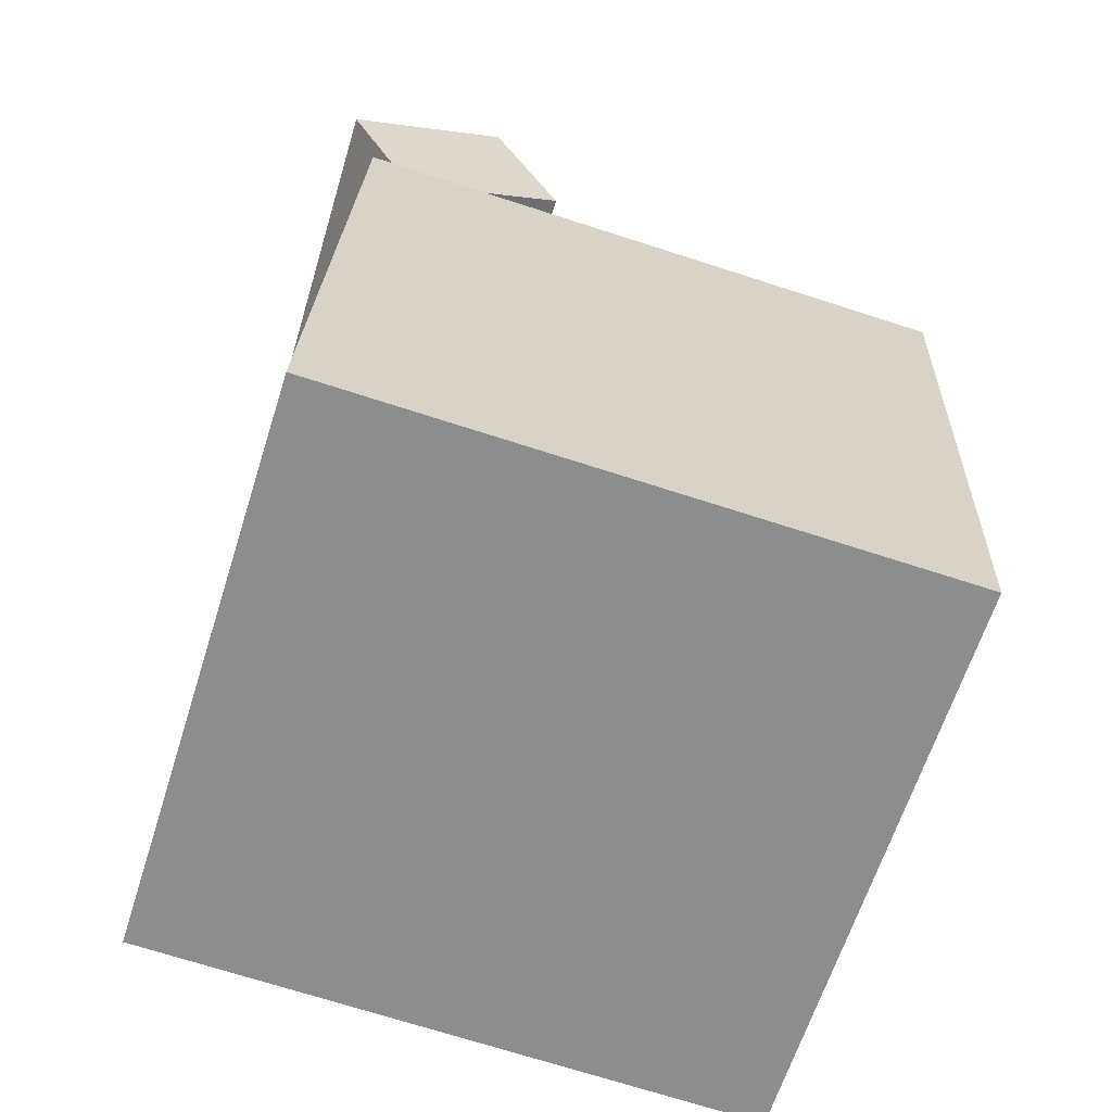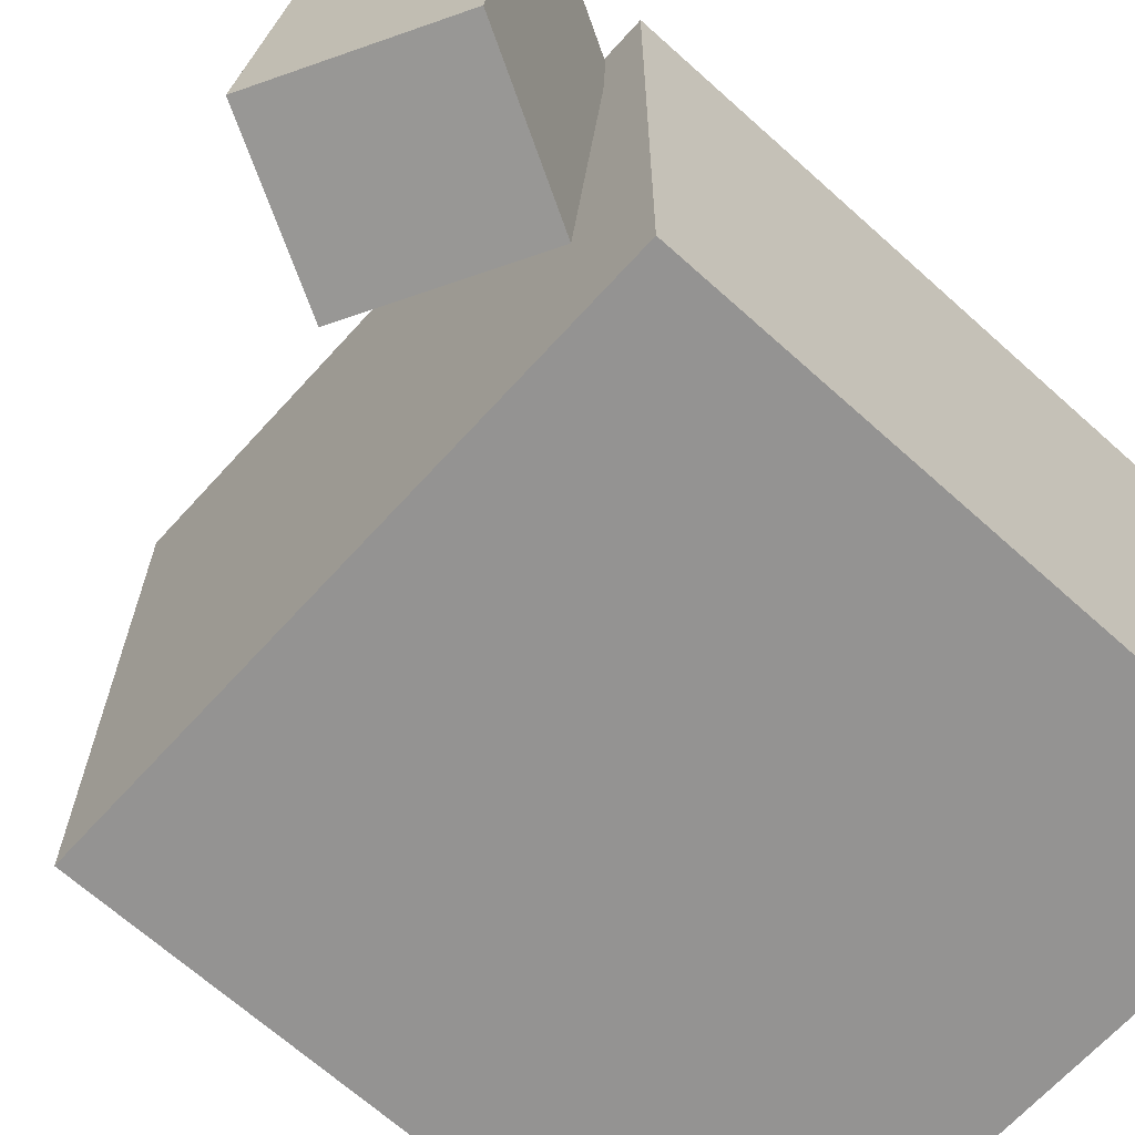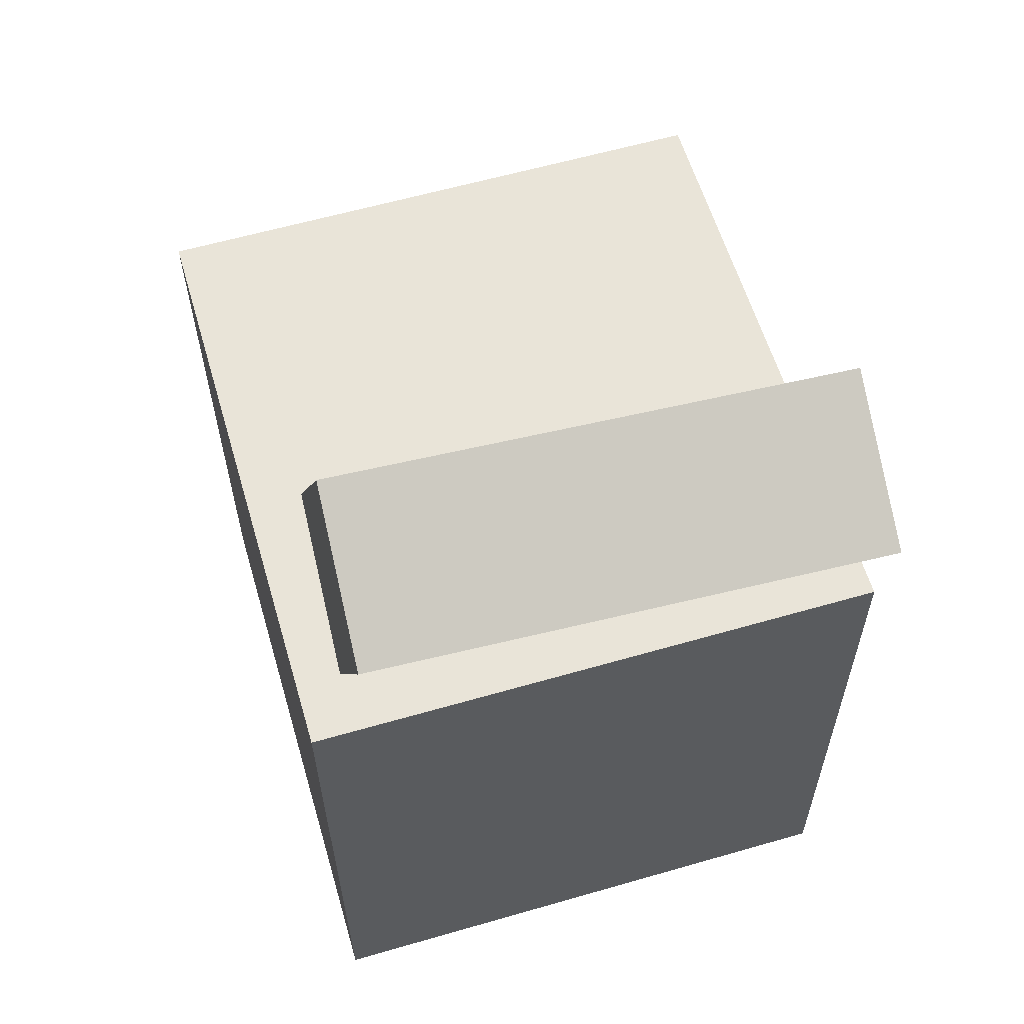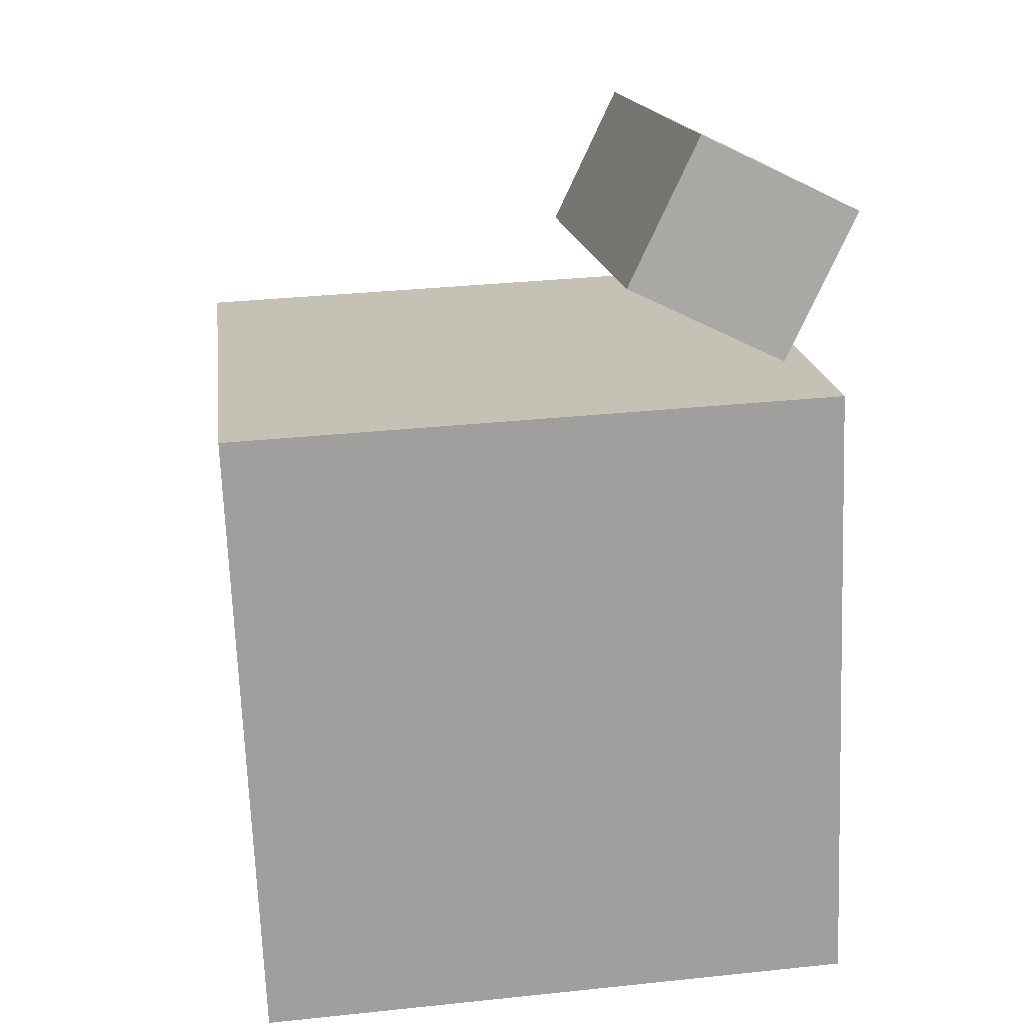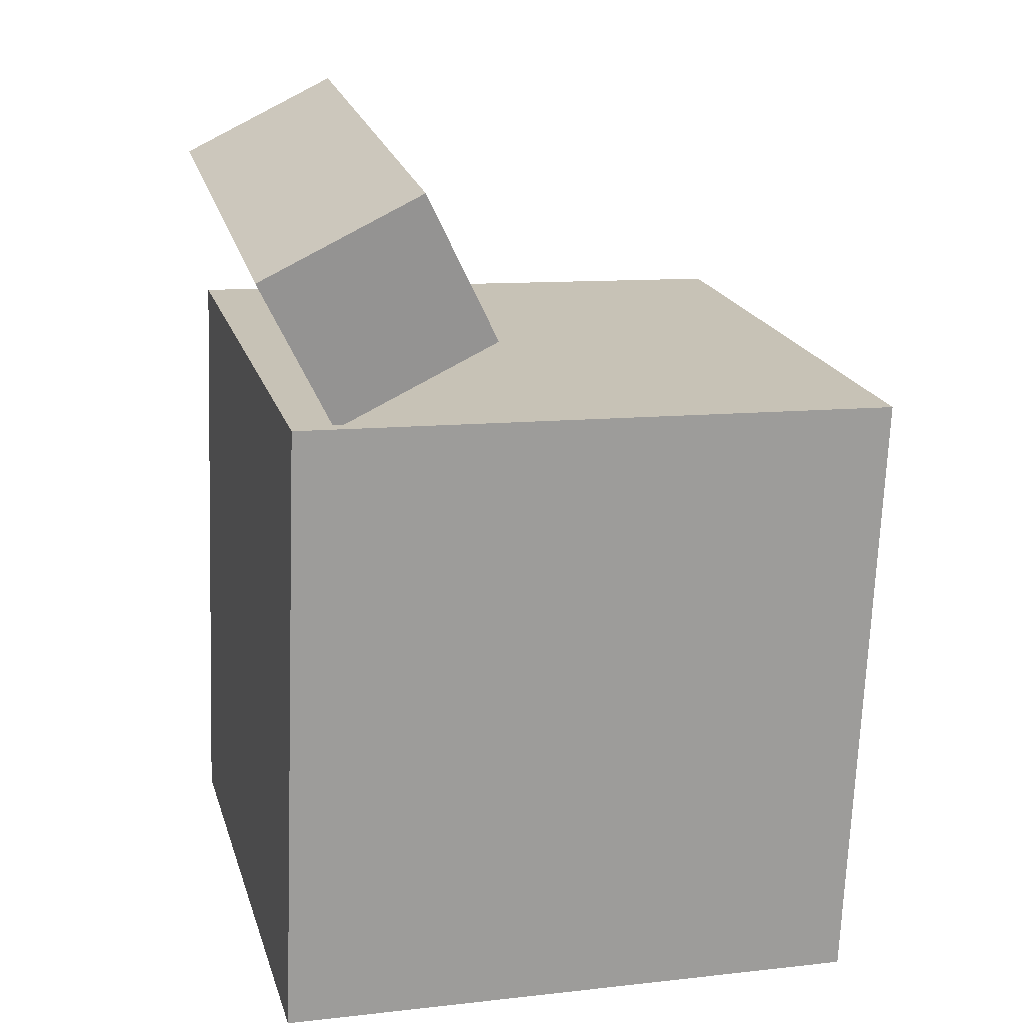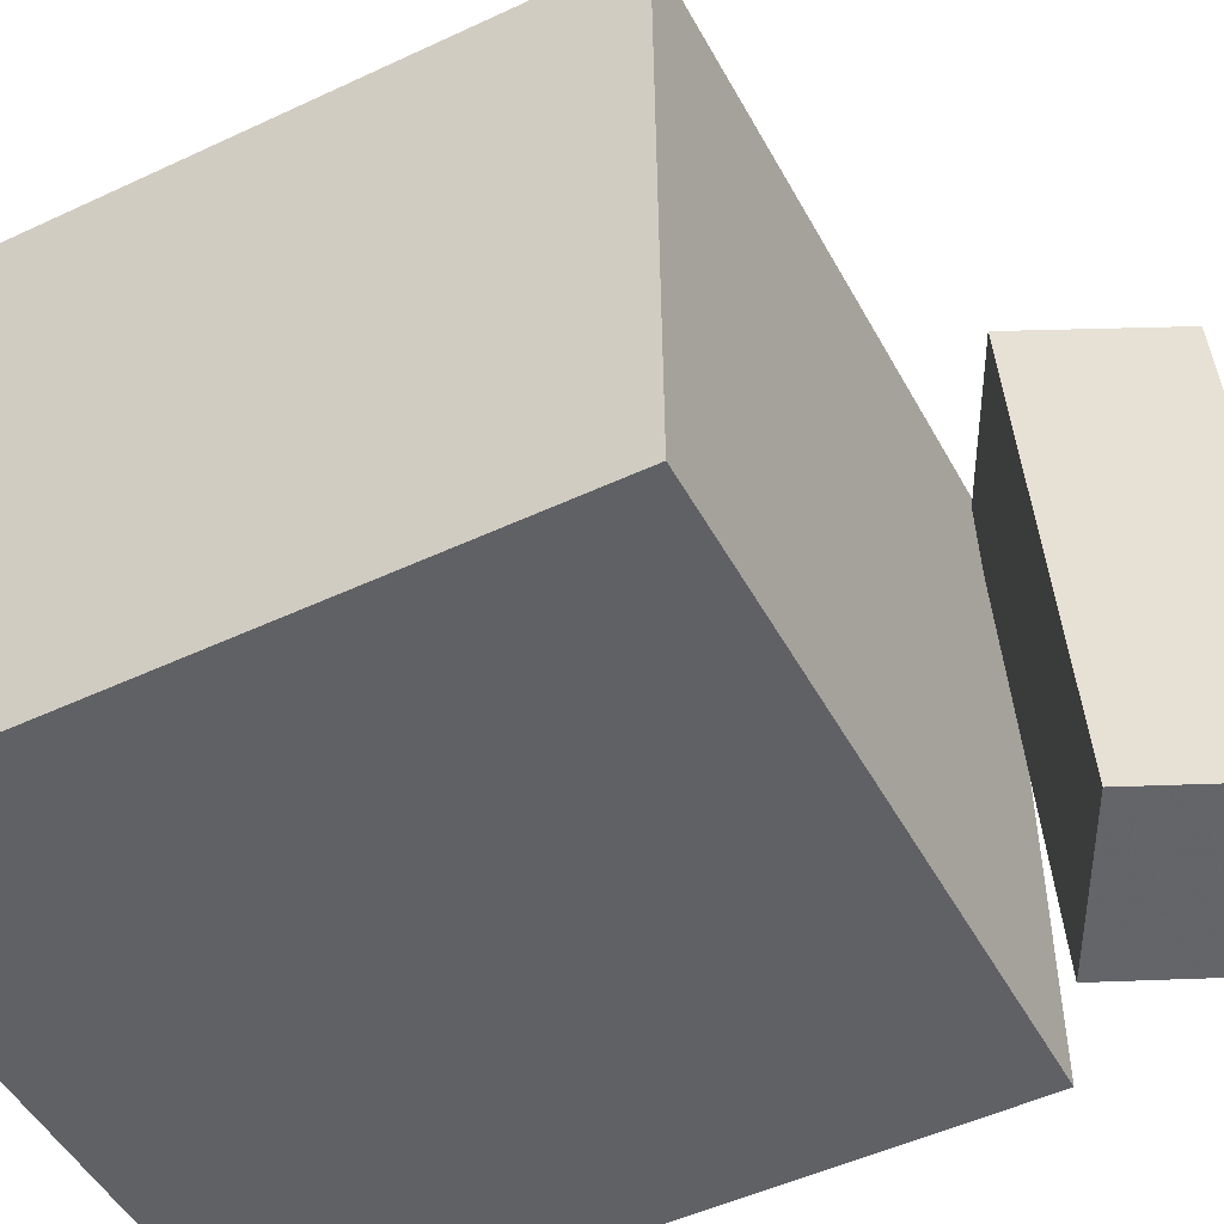
<metadata>
{"format":"obj","ext":"obj","renderer":"f3d","projection":"perspective","resolution":1024,"background":"white","views":[{"elev":-64.7,"azim":-17.5,"up":"+Y"},{"elev":-66.4,"azim":-134.3,"up":"+Z"},{"elev":61.9,"azim":-106.3,"up":"+Y"},{"elev":19.4,"azim":172.7,"up":"+Y"},{"elev":19.1,"azim":-15.1,"up":"+Y"},{"elev":-48.8,"azim":115.2,"up":"+Z"}]}
</metadata>
<code>
v 0.2704 0.1781 0.2549
v 0.2694 0.1819 -0.2637
v -0.28 0.1992 0.2562
v -0.281 0.203 -0.2625
v 0.2484 -0.3951 0.2507
v 0.2474 -0.3913 -0.2679
v -0.302 -0.374 0.252
v -0.303 -0.3702 -0.2667
f 1.0 7.0 5.0
f 1.0 3.0 7.0
f 1.0 4.0 3.0
f 1.0 2.0 4.0
f 3.0 8.0 7.0
f 3.0 4.0 8.0
f 5.0 7.0 8.0
f 5.0 8.0 6.0
f 1.0 5.0 6.0
f 1.0 6.0 2.0
f 2.0 6.0 8.0
f 2.0 8.0 4.0
v -0.09748 0.2627 0.2491
v -0.09189 0.2949 -0.2175
v -0.162 0.3954 0.2575
v -0.1564 0.4275 -0.2091
v -0.2406 0.1936 0.2426
v -0.235 0.2257 -0.224
v -0.305 0.3263 0.251
v -0.2994 0.3584 -0.2156
f 9.0 15.0 13.0
f 9.0 11.0 15.0
f 9.0 12.0 11.0
f 9.0 10.0 12.0
f 11.0 16.0 15.0
f 11.0 12.0 16.0
f 13.0 15.0 16.0
f 13.0 16.0 14.0
f 9.0 13.0 14.0
f 9.0 14.0 10.0
f 10.0 14.0 16.0
f 10.0 16.0 12.0

</code>
